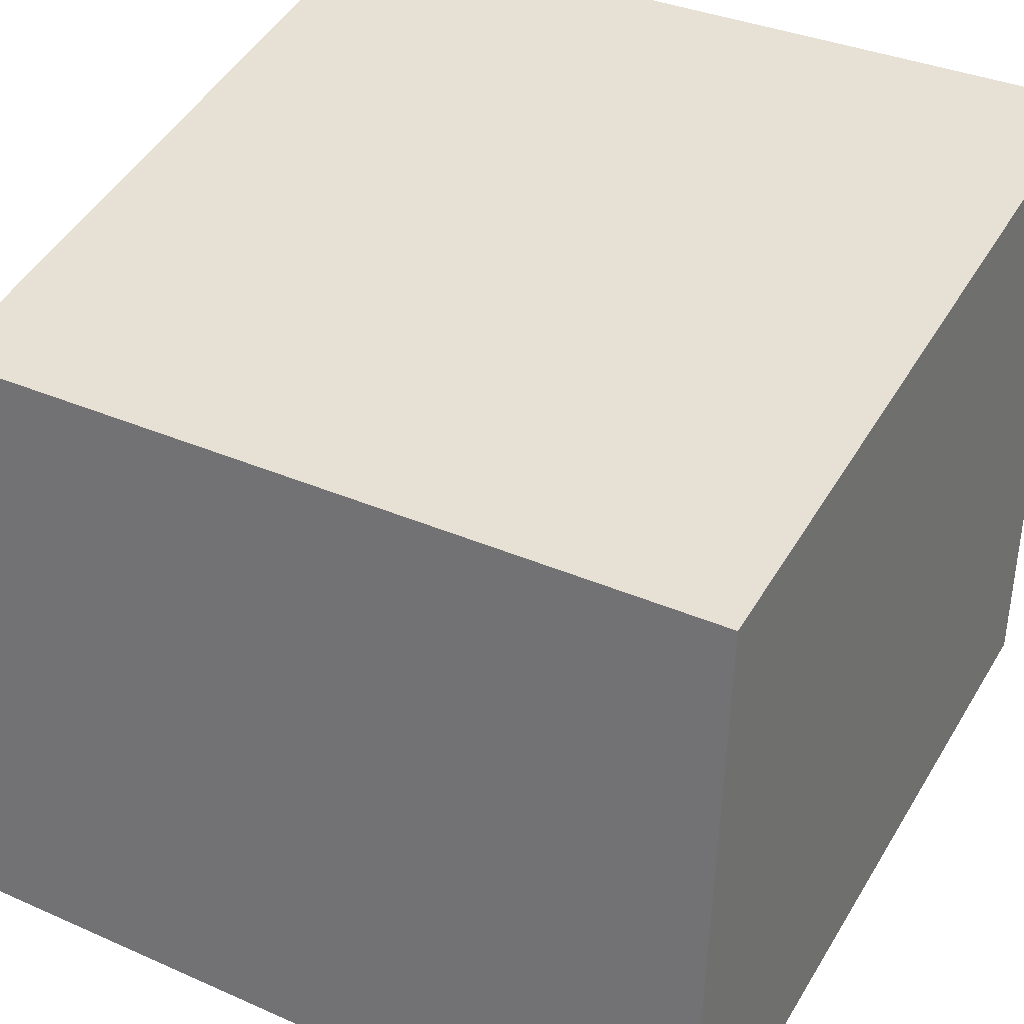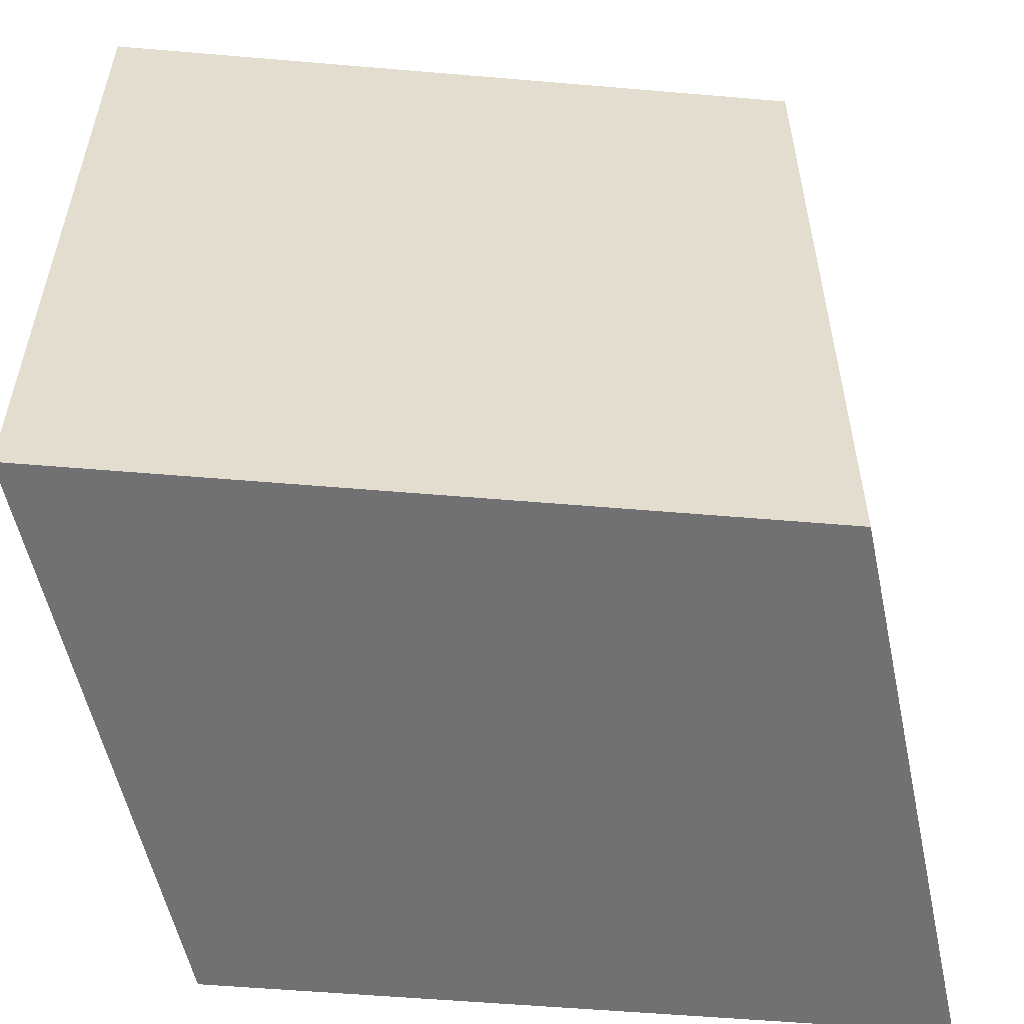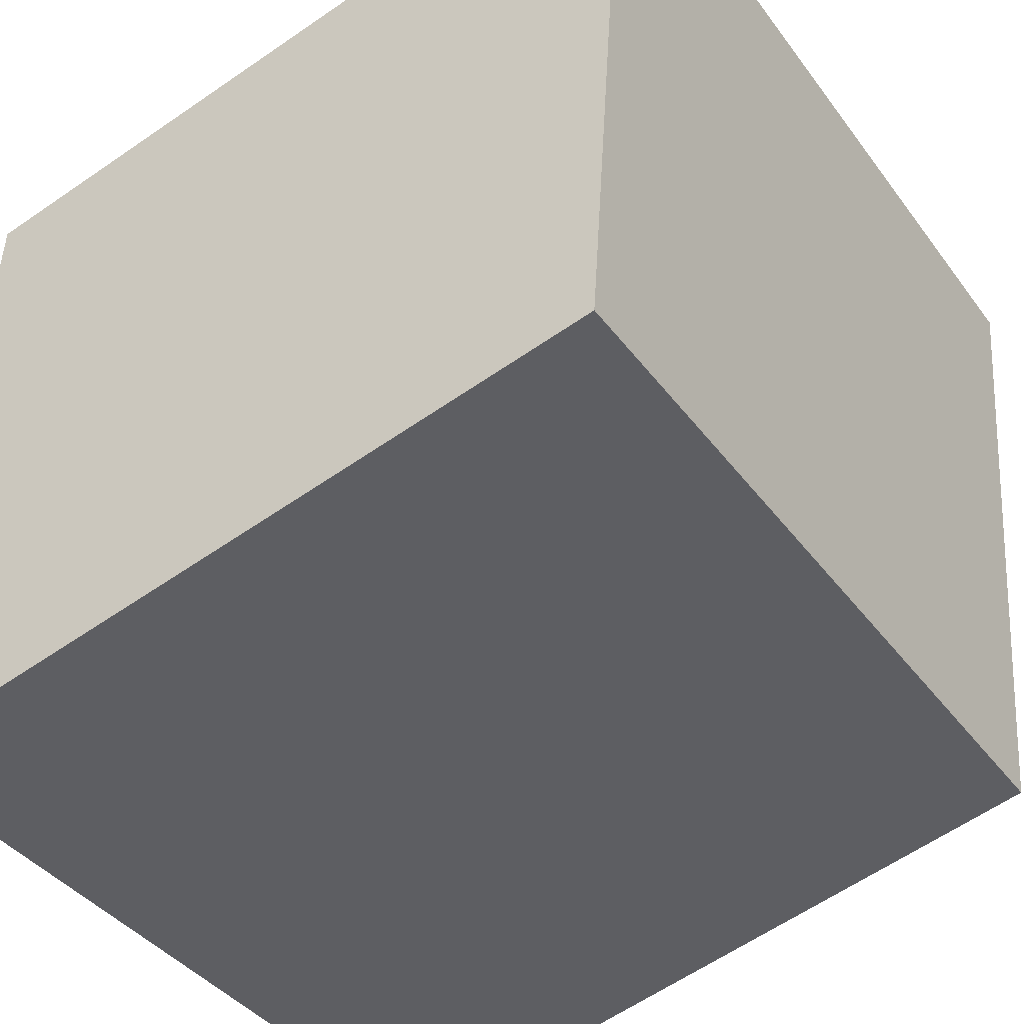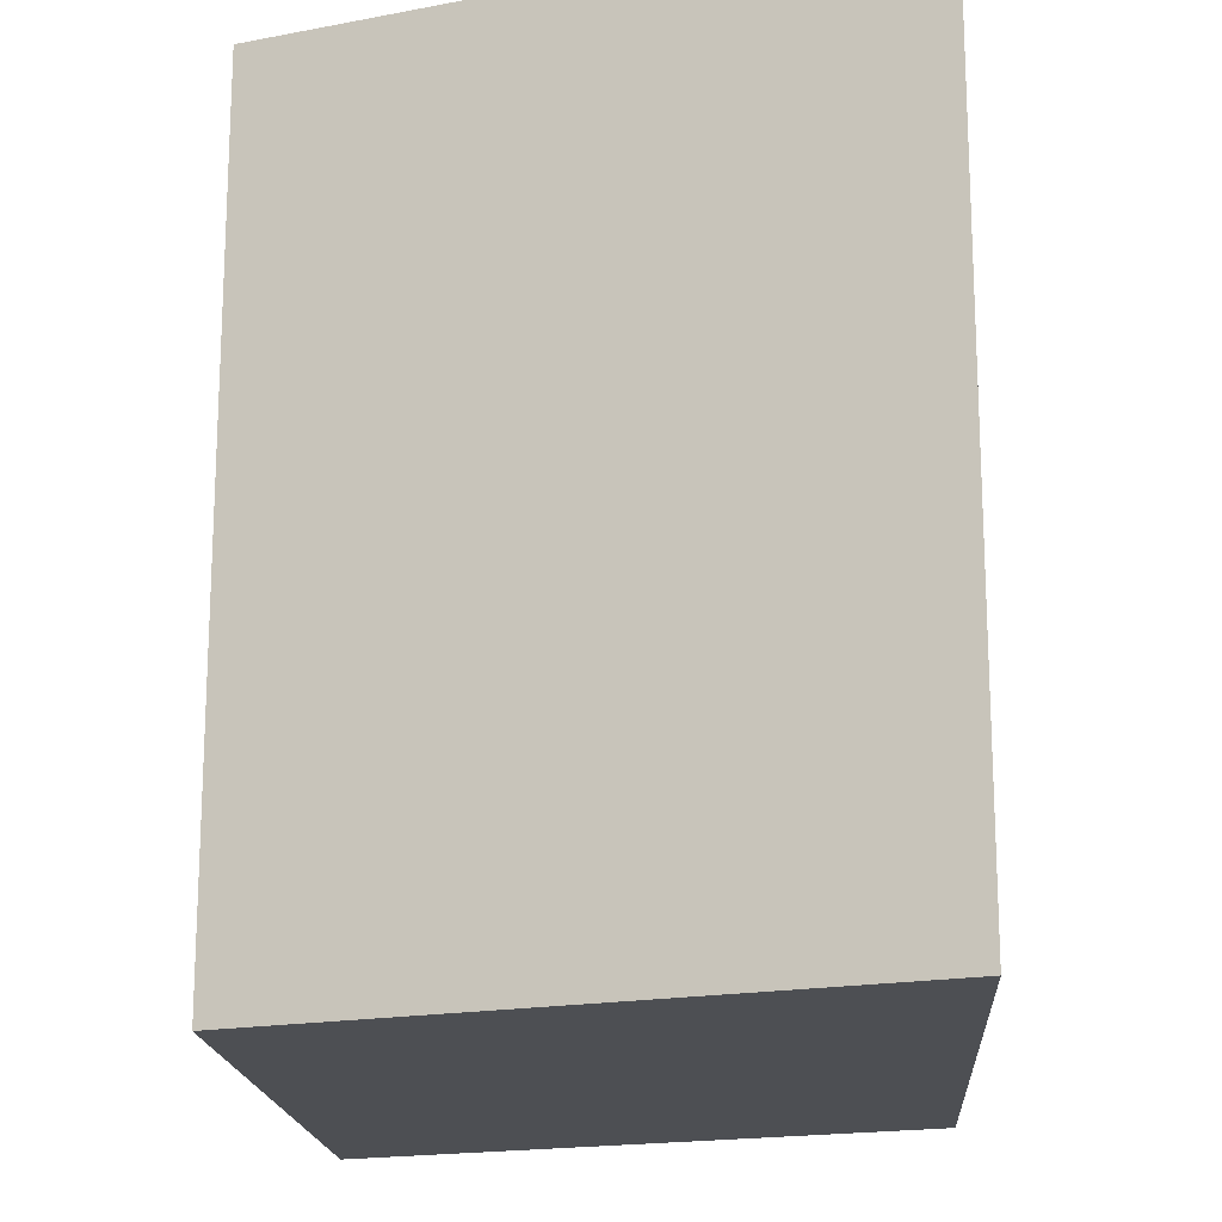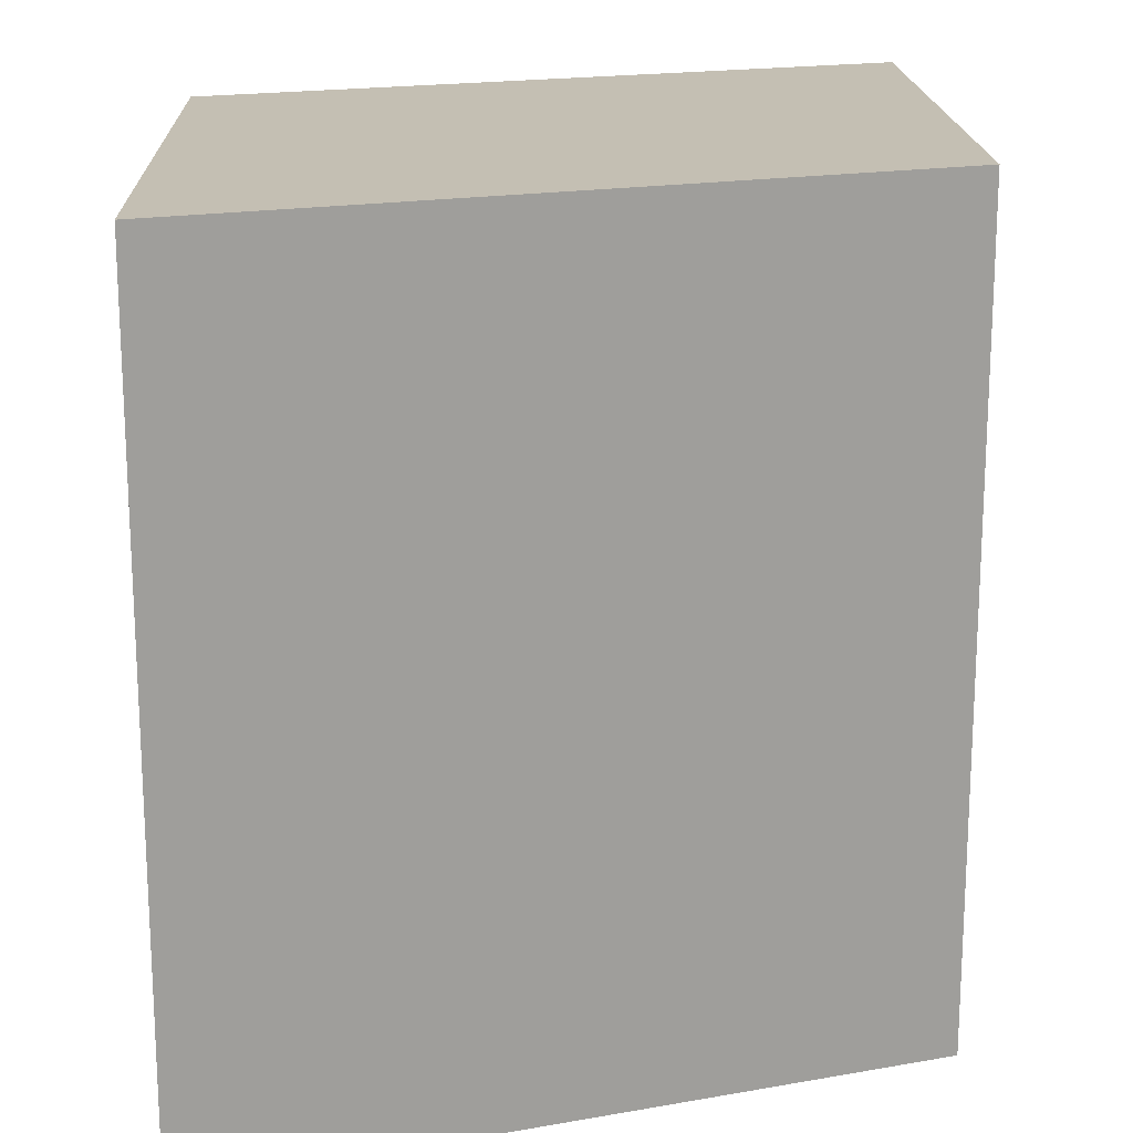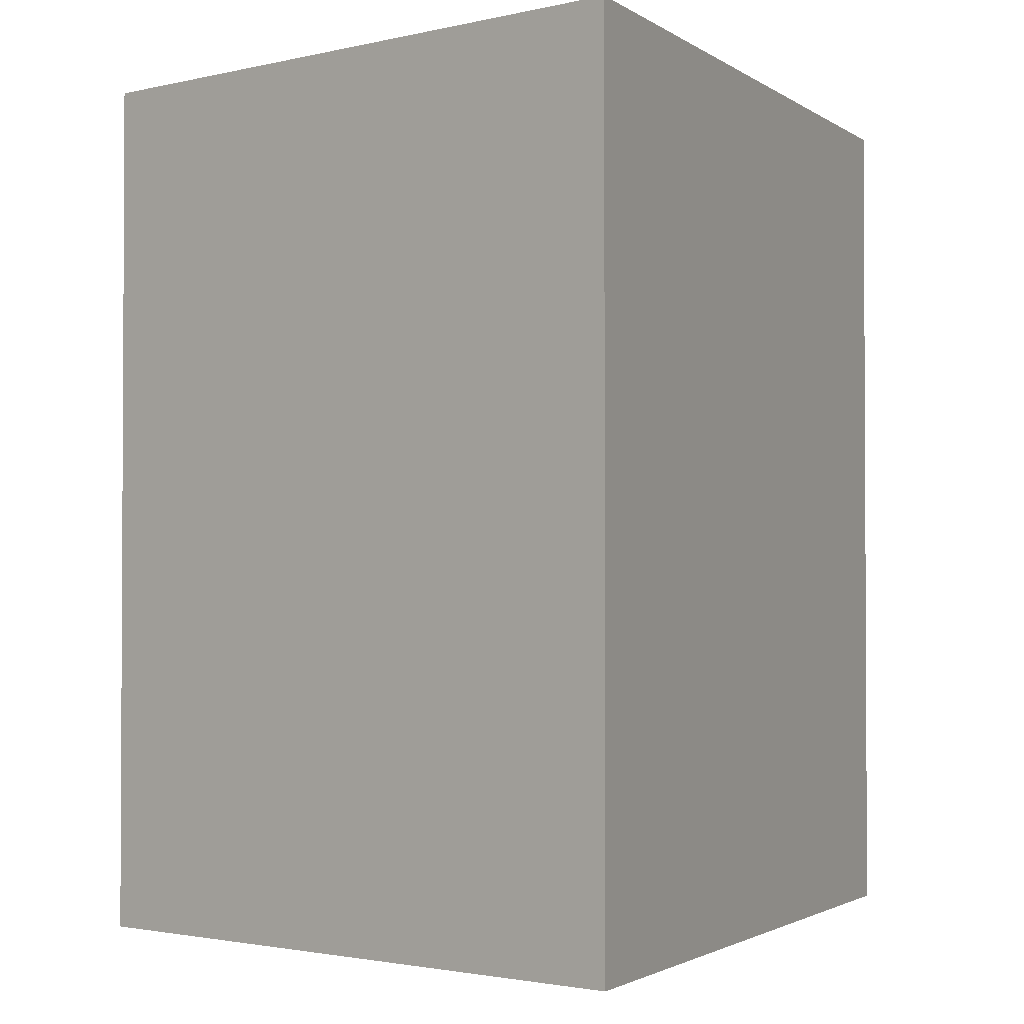
<metadata>
{"format":"obj","ext":"obj","renderer":"f3d","projection":"perspective","resolution":1024,"background":"white","views":[{"elev":34.0,"azim":-59.1,"up":"+Y"},{"elev":-55.3,"azim":8.1,"up":"+Z"},{"elev":-39.1,"azim":32.4,"up":"+Y"},{"elev":-17.6,"azim":-73.0,"up":"+Z"},{"elev":17.9,"azim":174.1,"up":"+Z"},{"elev":-1.9,"azim":127.9,"up":"+Z"}]}
</metadata>
<code>
o Cube_Cube.001
v -10.26 6.776 12.59
v 11.56 11.91 12.59
v -10.26 6.776 -12.4
v 11.56 11.91 -12.4
v -11.54 -11.97 12.59
v 10.28 -6.839 12.59
v -11.54 -11.97 -12.4
v 10.28 -6.839 -12.4
f 2 4 3 1
f 4 8 7 3
f 8 6 5 7
f 6 2 1 5
f 1 3 7 5
f 6 8 4 2
o Plane
v -0.9907 -0.03172 1.098
v 1.009 -0.03172 1.098
v -0.9907 -0.03172 -0.9019
v 1.009 -0.03172 -0.9019
f 9 10 12 11

</code>
